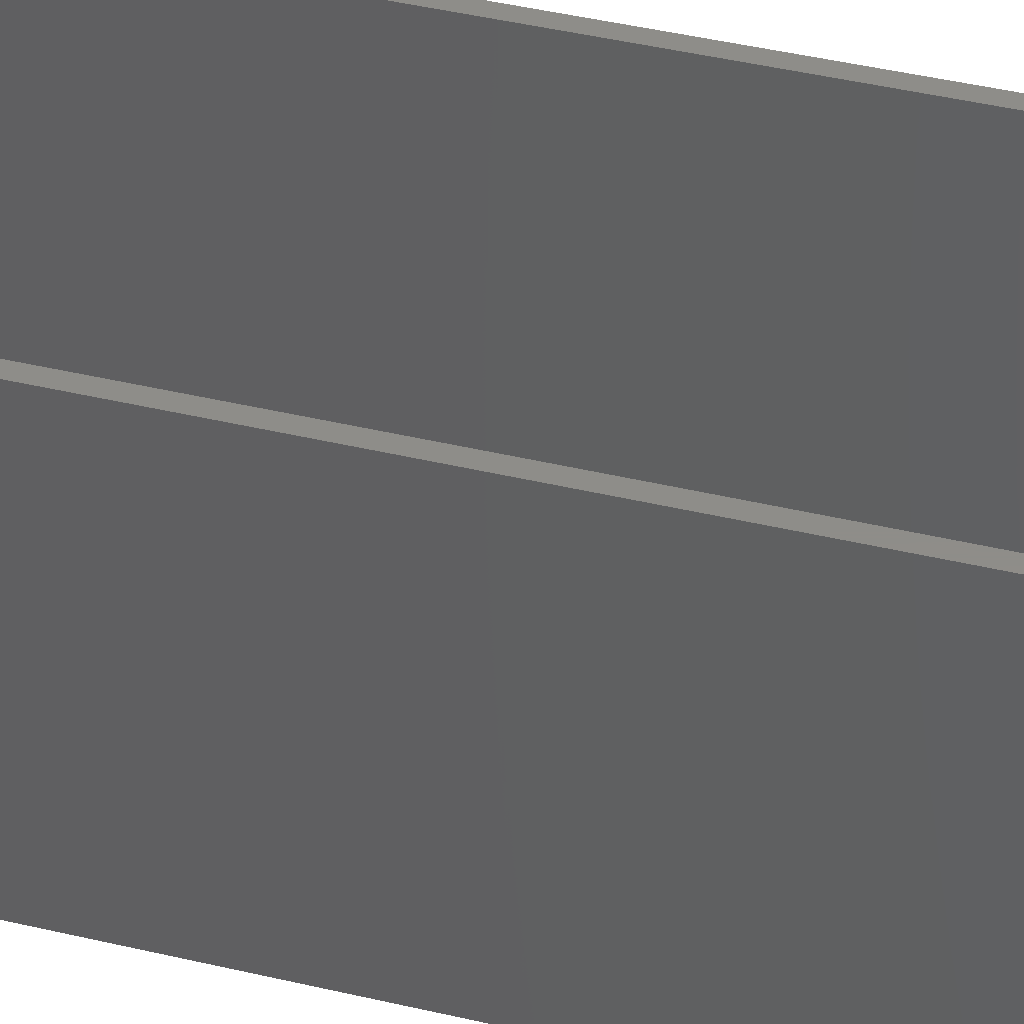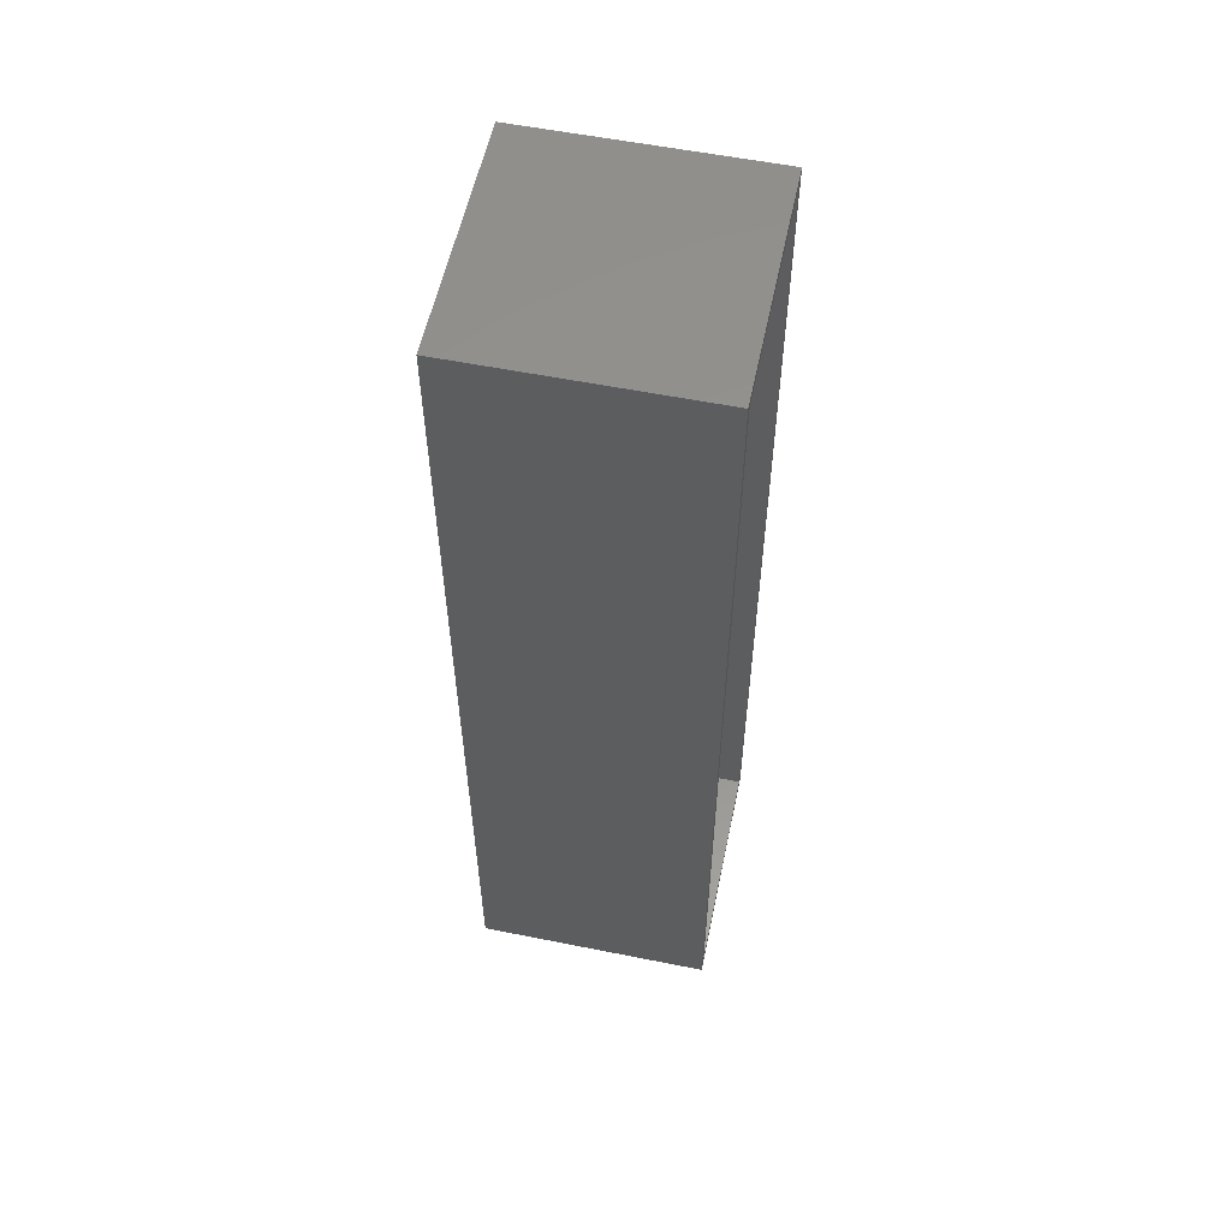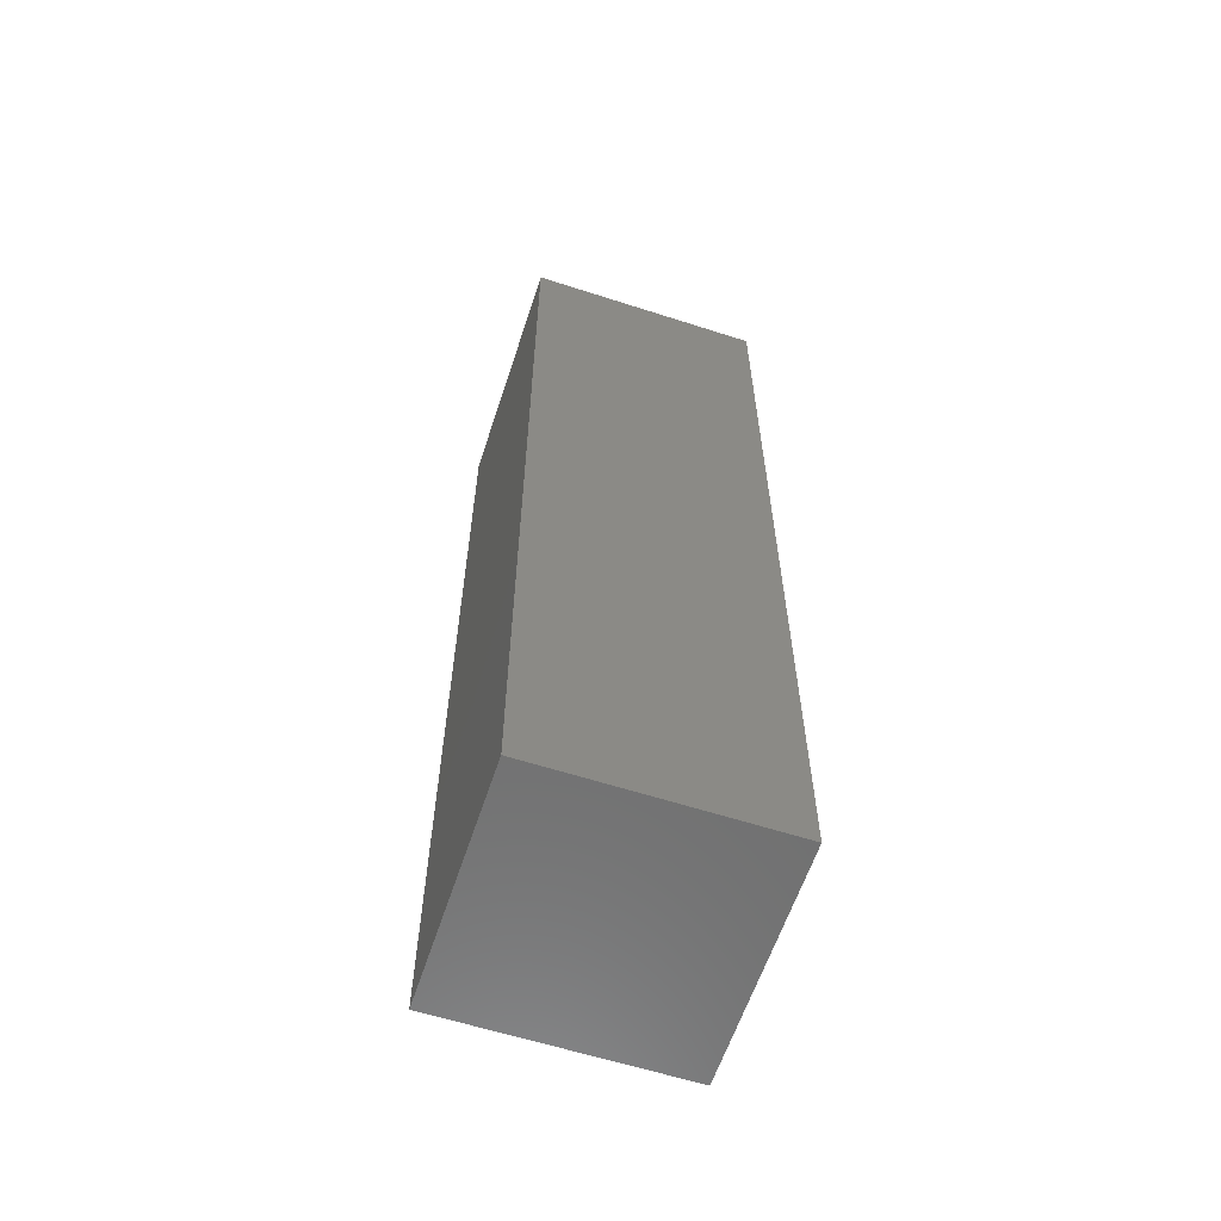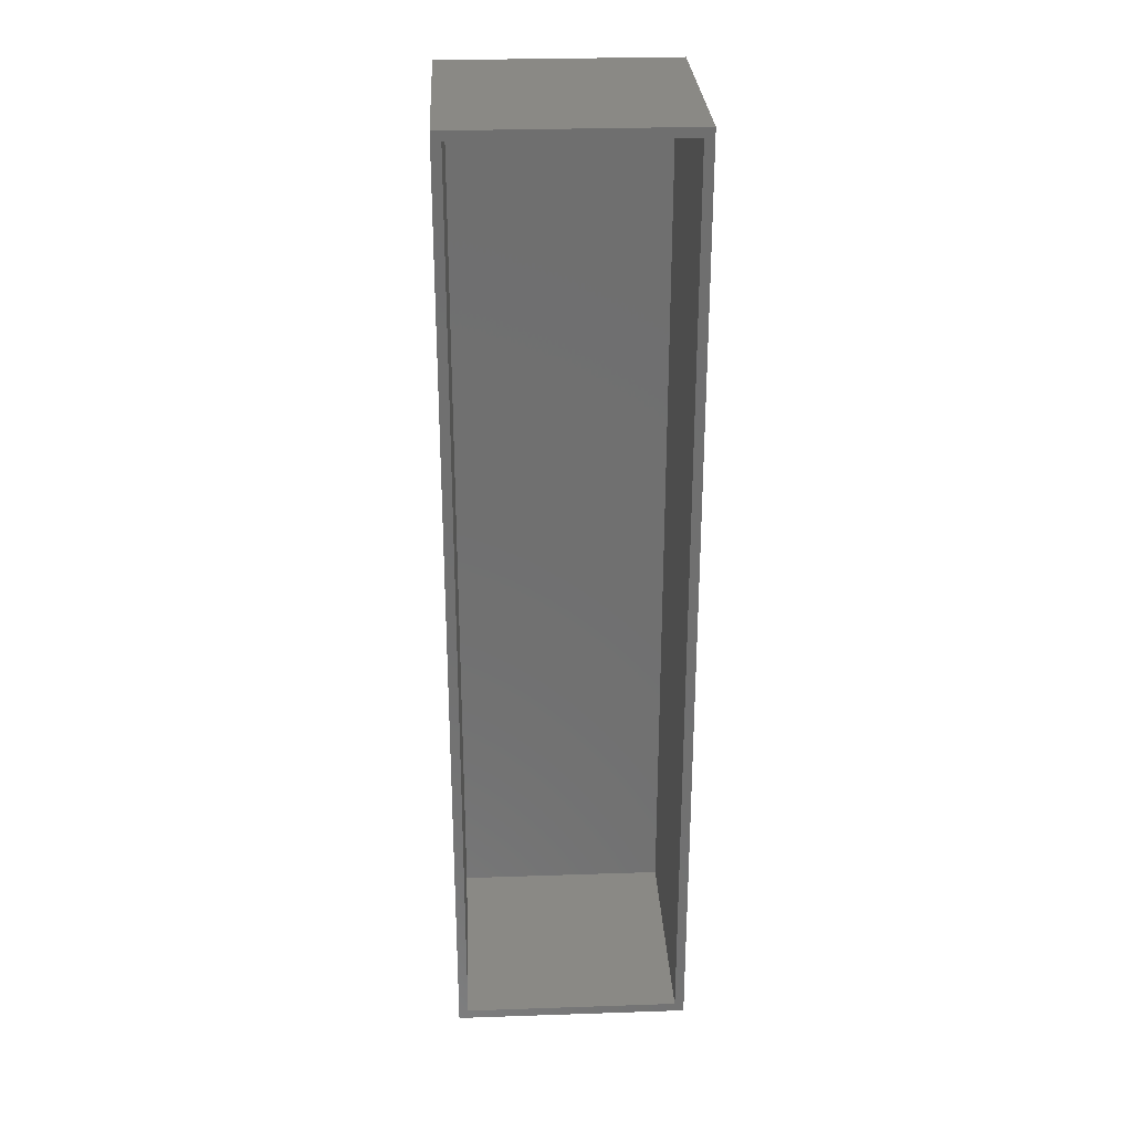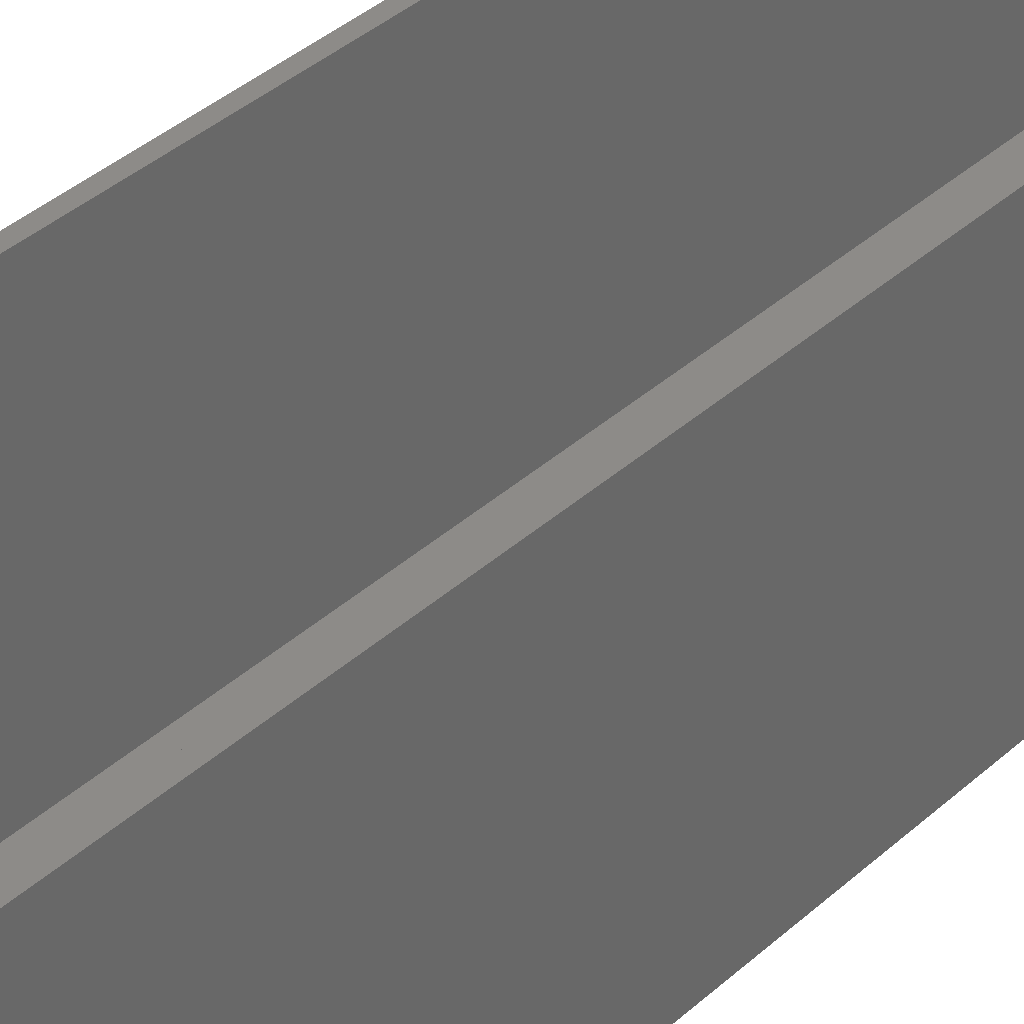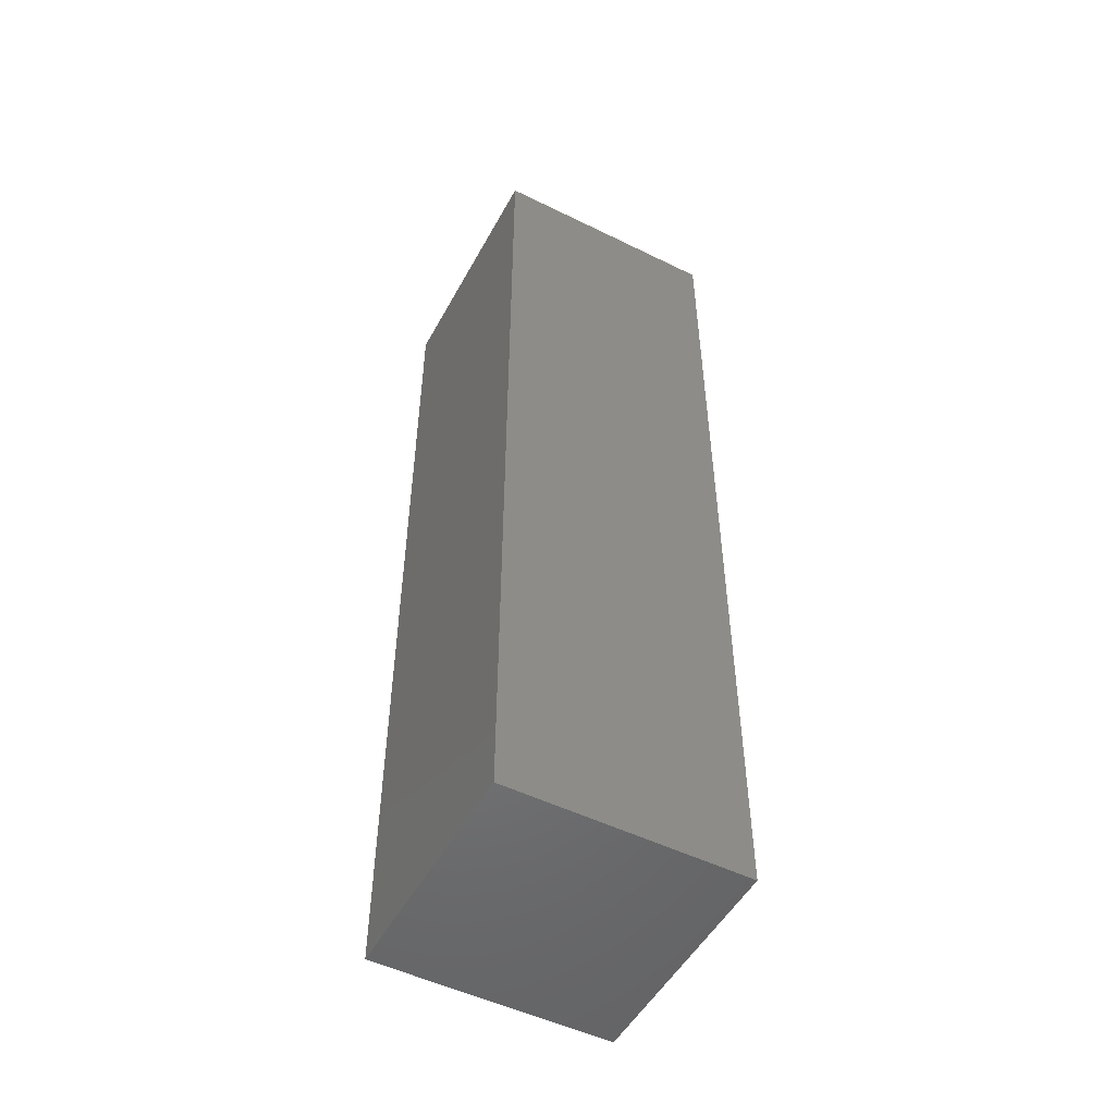
<metadata>
{"format":"stl","ext":"stl","renderer":"f3d","projection":"perspective","resolution":1024,"background":"white","views":[{"elev":40.2,"azim":106.6,"up":"+Z"},{"elev":56.7,"azim":-78.2,"up":"+Y"},{"elev":-60.9,"azim":-108.2,"up":"+Y"},{"elev":28.3,"azim":-2.9,"up":"+Y"},{"elev":35.0,"azim":-140.7,"up":"+Z"},{"elev":-51.2,"azim":151.9,"up":"+Y"}]}
</metadata>
<code>
# stl→obj: 16 verts, 28 faces
v 50 0 50
v 50 200 0
v 50 200 50
v 50 0 0
v 48 198 50
v 2 198 50
v 0 200 50
v 2 2 50
v 48 2 50
v 0 0 50
v 0 0 0
v 0 200 0
v 48 2 2
v 48 198 2
v 2 198 2
v 2 2 2
f 1 2 3
f 2 1 4
f 3 5 1
f 3 6 5
f 6 7 8
f 7 6 3
f 9 1 5
f 8 1 9
f 8 10 1
f 10 8 7
f 11 2 4
f 2 11 12
f 11 7 12
f 7 11 10
f 2 7 3
f 7 2 12
f 11 1 10
f 1 11 4
f 13 5 14
f 5 13 9
f 15 13 14
f 13 15 16
f 8 15 6
f 15 8 16
f 15 5 6
f 5 15 14
f 13 8 9
f 8 13 16

</code>
